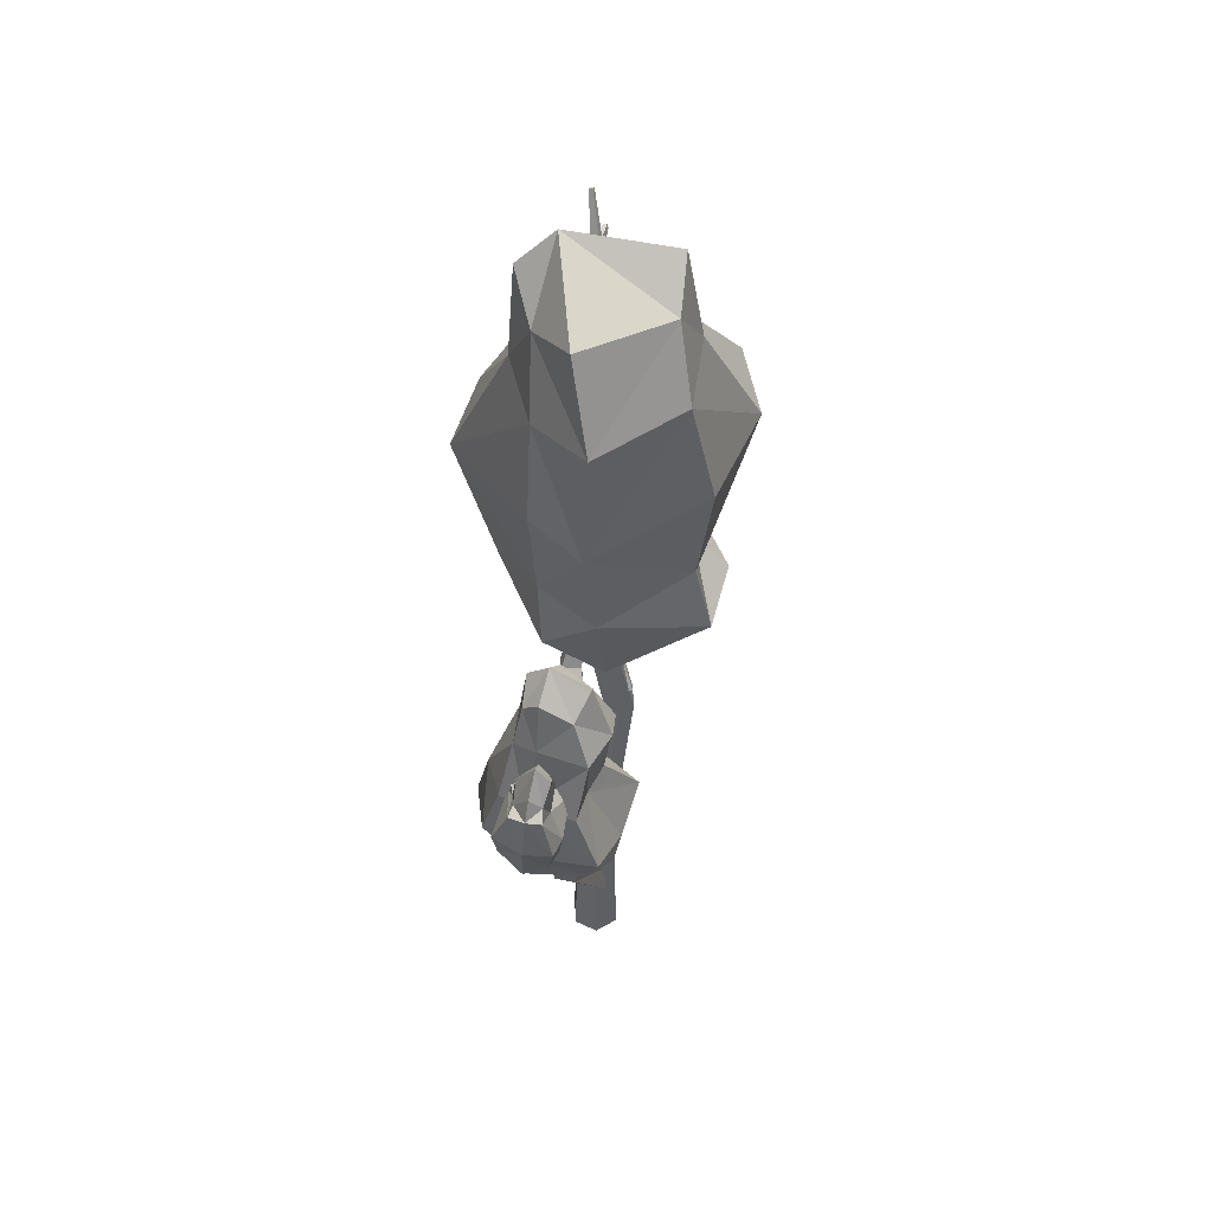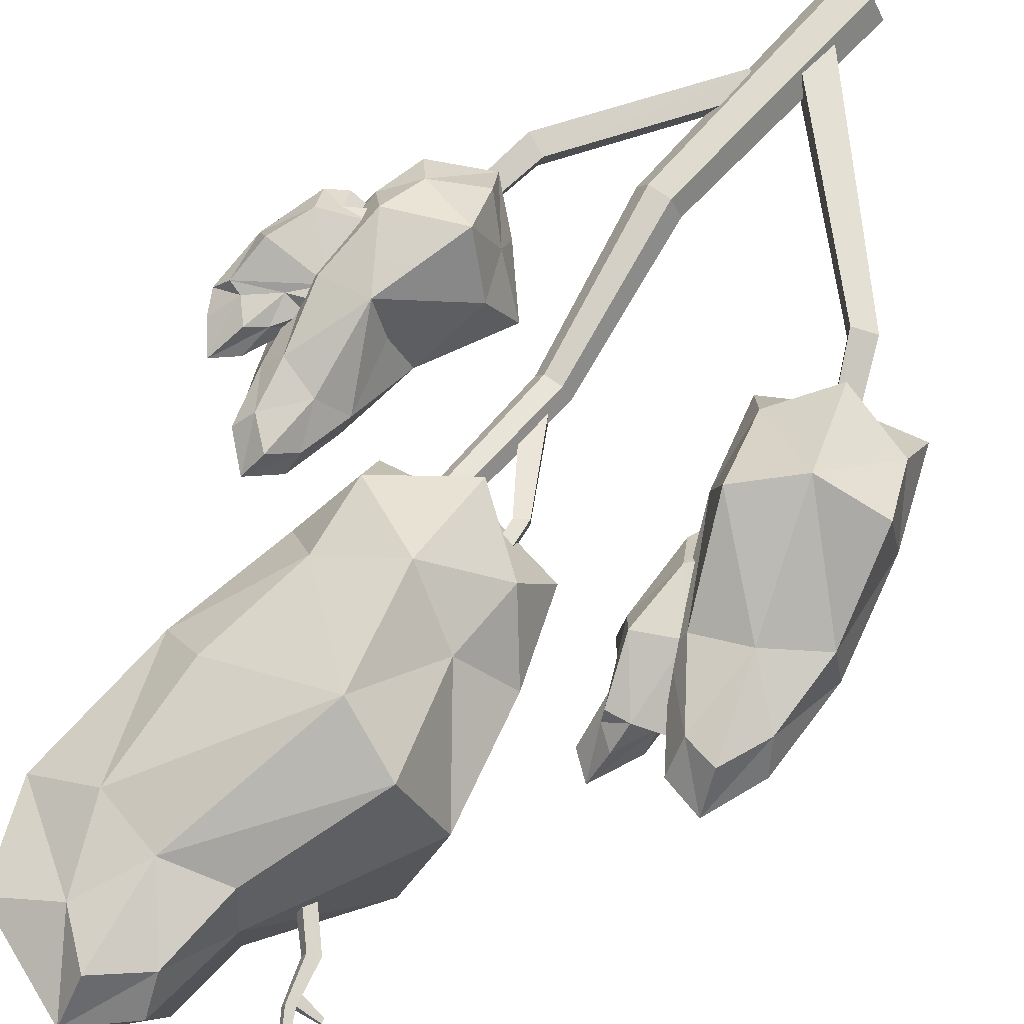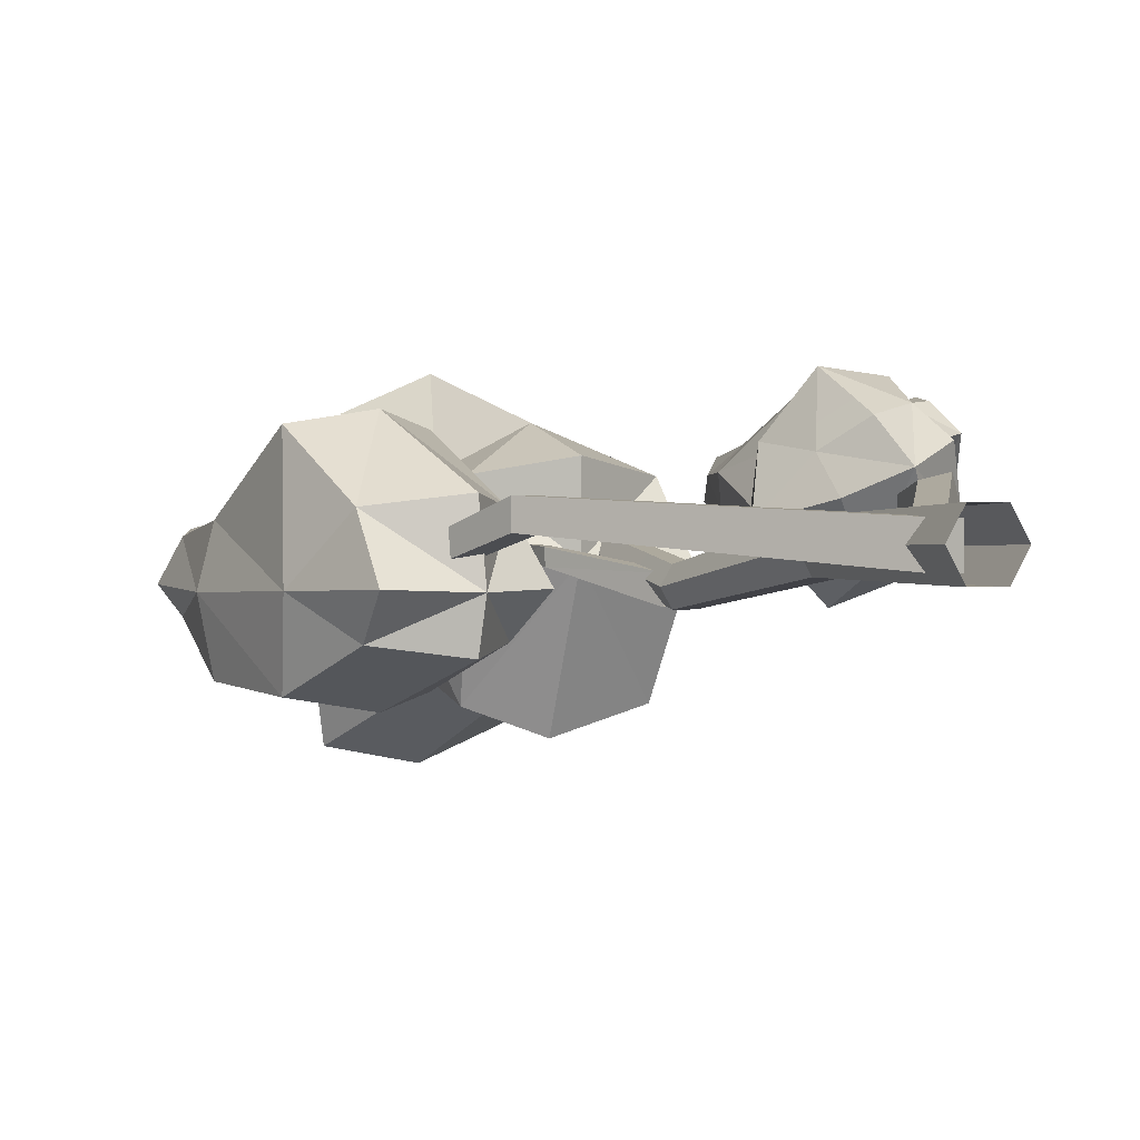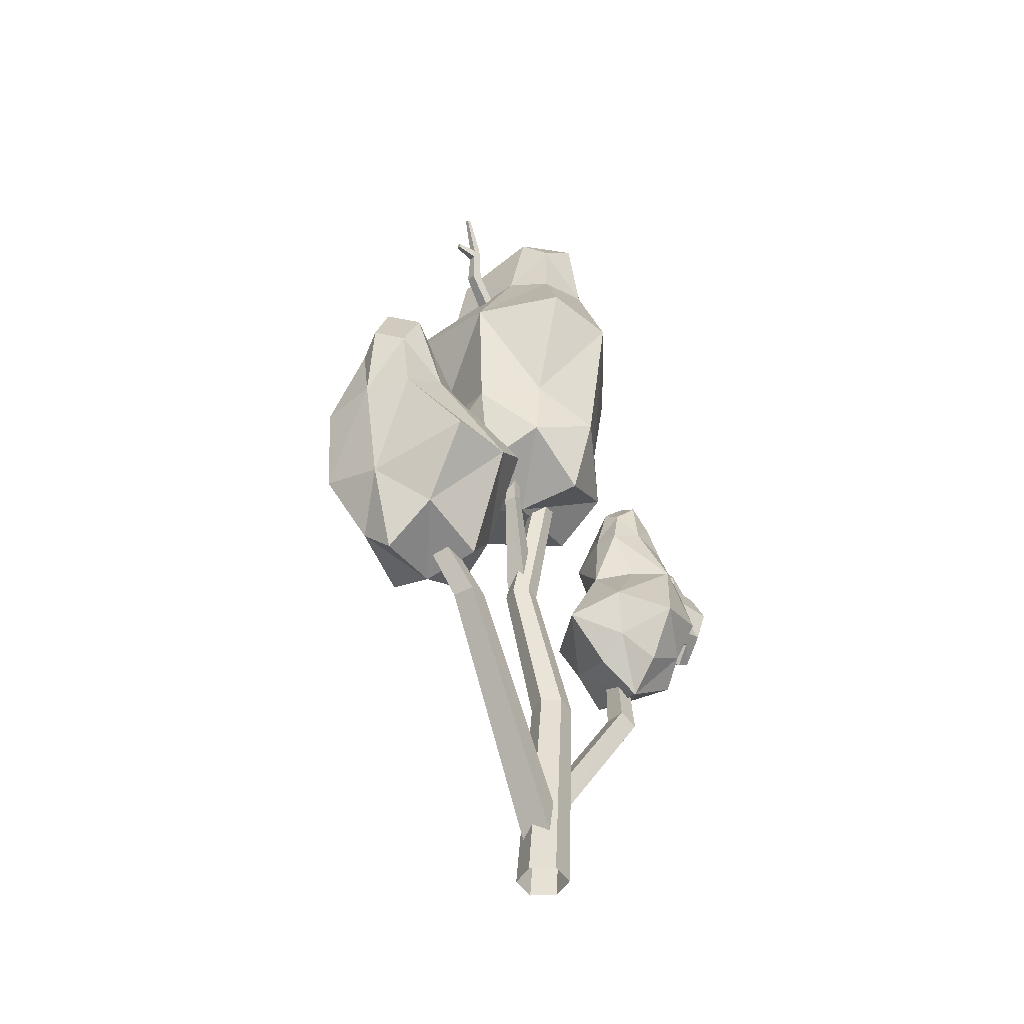
<metadata>
{"format":"obj","ext":"obj","renderer":"f3d","projection":"perspective","resolution":1024,"background":"white","views":[{"elev":50.6,"azim":87.2,"up":"+Y"},{"elev":69.2,"azim":-143.5,"up":"+Z"},{"elev":0.1,"azim":-22.5,"up":"+Z"},{"elev":-46.2,"azim":-58.0,"up":"+Y"}]}
</metadata>
<code>
o Tree_temp_climate_010_Mesh.009
v -0.1497 0 0
v -0.07483 0 0.1296
v 0.07483 0 0.1296
v 0.1497 -0 -0
v 0.07483 -0 -0.1296
v -0.07483 -0 -0.1296
v -0.02639 3.08 -0
v 0.01341 3.08 0.06893
v 0.093 3.08 0.06893
v 0.1328 3.08 -0
v 0.093 3.08 -0.06893
v 0.01341 3.08 -0.06893
v 0.06989 1.335 0.1045
v 0.009536 1.335 -0
v 0.06989 1.335 -0.1045
v 0.1906 1.335 -0.1045
v 0.2509 1.335 -0
v 0.1906 1.335 0.1045
v -0.03323 2.269 -0.05921
v -0.08131 2.269 -0.1425
v -0.03323 2.269 -0.2257
v 0.06291 2.269 -0.2257
v 0.111 2.269 -0.1425
v 0.06291 2.269 -0.05921
v -0.4622 4.645 -0.0369
v -0.6627 4.862 -0.05521
v -0.7179 4.834 -0.08052
v -0.5397 4.637 -0.0643
v -0.699 4.85 -0.1385
v -0.5149 4.657 -0.1405
v -0.6438 4.877 -0.1132
v -0.4374 4.665 -0.1131
v -0.7118 5.028 -0.03437
v -0.7528 5.004 -0.05411
v -0.7379 5.016 -0.09975
v -0.6969 5.04 -0.08001
v -0.7273 5.081 -0.02778
v -0.8572 5.292 -0.02622
v -0.8774 5.286 -0.03442
v -0.7638 5.058 -0.04575
v -0.8706 5.291 -0.05531
v -0.7502 5.069 -0.08748
v -0.8504 5.298 -0.04712
v -0.7137 5.092 -0.06951
v -0.8724 5.021 -0.1033
v -0.8774 5.045 -0.09955
v -0.8713 5.05 -0.1183
v -0.8657 5.026 -0.1239
v -0.02326 2.343 -0.0935
v -0.03091 2.357 -0.2181
v 0.07272 2.428 -0.2163
v 0.08038 2.414 -0.09166
v -0.2976 2.858 0.00582
v -0.2953 2.857 -0.0705
v -0.2332 2.899 -0.06939
v -0.2355 2.901 0.006925
v -0.3449 3.324 0.04266
v -0.3359 3.312 -0.03132
v -0.2737 3.355 -0.03021
v -0.2828 3.366 0.04377
v 0.09069 0.6458 -0.0638
v 0.207 0.5873 -0.05618
v 0.1747 0.5873 0.06438
v 0.06814 0.6458 0.03584
v 0.6281 1.555 0.1163
v 0.7406 1.508 0.1464
v 0.7083 1.508 0.267
v 0.5958 1.555 0.2368
v 0.767 2.178 0.0438
v 0.8548 2.152 0.06735
v 0.8304 2.152 0.1587
v 0.7425 2.178 0.1352
v -0.05131 0.2594 -0.08932
v 0.1045 0.3415 -0.08932
v 0.1045 0.3415 0.08676
v -0.05131 0.2594 0.08676
v -1.023 1.36 0.04263
v -0.9023 1.4 0.04263
v -0.9023 1.4 0.1675
v -1.023 1.36 0.1675
v -1.343 2.169 -0.2037
v -1.257 2.182 -0.2037
v -1.257 2.182 -0.1161
v -1.343 2.169 -0.1161
v -0.4795 3.275 -0.6114
v -0.4795 3.2 0.2861
v 0.3176 3.275 -0.6114
v 0.3176 3.2 0.2861
v -0.3116 5.352 -0.4102
v -0.3116 5.308 0.2882
v 0.1497 5.352 -0.4102
v 0.1497 5.308 0.2882
v -0.3546 4.874 0.3096
v -0.3546 4.939 -0.4611
v 0.3299 4.939 -0.4611
v 0.3299 4.874 0.3096
v 0.6794 4.968 0.04661
v 0.387 3.008 -0.0446
v -0.5489 3.008 -0.0446
v -0.4142 4.968 0.04661
v -0.3518 5.47 0.1137
v 0.4798 5.47 0.1137
v -0.09853 5.558 -0.4555
v -0.1027 5.703 0.1452
v -0.09853 5.504 0.3584
v -0.04148 4.973 0.3991
v -0.1159 2.927 0.3559
v -0.1231 2.92 -0.04838
v -0.1159 3.255 -0.7413
v -0.04148 5.051 -0.5431
v 0.4735 3.492 0.002489
v 0.2697 3.607 0.3003
v -0.1269 3.424 0.4989
v -0.4599 3.607 0.3003
v -0.7104 3.492 0.002489
v -0.4599 3.676 -0.5212
v -0.1269 3.511 -0.5407
v 0.2697 3.676 -0.5212
v 0.3565 4.22 0.3378
v -0.3056 4.089 0.7228
v -0.6484 4.22 0.5594
v -0.8564 4.158 0.07252
v -0.6846 4.335 -0.8129
v -0.3056 4.232 -0.8864
v 0.3565 4.335 -0.5908
v 0.6006 4.158 0.07252
v -0.805 1.927 -0.3315
v -1.42 1.703 -0.3315
v -0.805 1.927 0.1326
v -1.431 1.744 0.1326
v -1.369 3.256 -0.2528
v -1.659 3.043 -0.2528
v -1.369 3.256 0.04216
v -1.659 3.043 0.04216
v -1.551 3.3 0.07355
v -1.551 3.3 -0.2842
v -1.037 1.627 -0.3809
v -1.037 1.627 0.182
v -1.725 3.148 -0.1337
v -1.596 3.453 -0.1409
v -1.381 3.401 -0.1337
v -0.6986 1.78 -0.1441
v -1.018 1.593 -0.1555
v -1.427 1.514 -0.1441
v -1.199 2.165 0.4835
v -1.569 2.123 0.4232
v -1.602 2.007 -0.1521
v -1.569 2.123 -0.5183
v -1.199 2.165 -0.5785
v -0.9273 2.401 -0.5183
v -0.842 2.336 0.08549
v -0.9273 2.401 0.4232
v -1.667 2.611 0.09783
v -1.729 2.621 -0.1591
v -1.667 2.611 -0.4771
v -1.396 2.809 -0.5305
v -1.128 2.904 -0.4771
v -1.091 2.968 -0.03313
v -1.128 2.904 0.09783
v -1.396 2.809 0.1512
v 0.6565 2.058 -0.101
v 0.4455 2.058 0.3515
v 1.054 2.058 0.08425
v 0.8427 2.058 0.5367
v 0.6958 3.274 0.03335
v 0.5736 3.274 0.2952
v 0.9256 3.274 0.1405
v 0.8035 3.274 0.4024
v 0.5038 3.025 0.2999
v 0.685 3.025 -0.08871
v 1.026 3.025 0.07034
v 0.8449 3.025 0.4589
v 0.9379 3.066 0.3369
v 0.9504 1.932 0.3962
v 0.484 1.932 0.1787
v 0.5375 3.066 0.1501
v 0.5978 3.359 0.1912
v 0.8677 3.359 0.3171
v 0.8169 3.39 0.05077
v 0.7195 3.494 0.2542
v 0.6676 3.39 0.3709
v 0.641 3.085 0.4129
v 0.6046 1.905 0.4834
v 0.6903 1.75 0.2902
v 0.8626 1.905 -0.06978
v 0.8625 3.085 -0.06214
v 1.003 2.195 0.4431
v 0.8817 2.315 0.6479
v 0.5116 2.172 0.6712
v 0.3388 2.315 0.3947
v 0.2525 2.195 0.09319
v 0.6272 2.315 -0.2238
v 0.8766 2.172 -0.1115
v 1.17 2.315 0.02938
v 0.6698 2.65 0.5961
v 0.572 2.68 0.3819
v 0.4677 2.651 0.1616
v 0.7608 2.68 -0.02317
v 0.9131 2.65 0.0743
v 1.116 2.68 0.1426
v 0.9979 2.651 0.4088
v 0.9275 2.68 0.5476
v -0.9114 2.446 -0.2655
v -1.174 2.391 -0.3481
v -0.9625 2.487 -0.02783
v -1.225 2.458 -0.115
v -0.9709 3.307 -0.4303
v -1.175 3.17 -0.4783
v -1.02 3.347 -0.2003
v -1.224 3.21 -0.2483
v -1.128 3.428 -0.2247
v -1.068 3.379 -0.5036
v -1.025 2.291 -0.3069
v -1.087 2.341 -0.01863
v -1.219 3.295 -0.4125
v -1.096 3.547 -0.4191
v -0.9769 3.458 -0.3556
v -0.9044 2.36 -0.1423
v -1.046 2.289 -0.1862
v -1.215 2.295 -0.2401
v -1.136 2.913 0.03678
v -1.36 2.925 -0.07801
v -1.256 2.841 -0.4628
v -1.019 2.819 -0.5071
v -0.8157 2.943 -0.4229
v -0.8548 2.935 -0.09354
v -0.9193 3.026 0.05923
v -1.366 3.218 -0.1532
v -1.226 2.996 -0.3728
v -1.168 2.954 -0.525
v -1.037 3.032 -0.5229
v -0.9289 3.06 -0.4594
v -0.9571 3.133 -0.2305
v -1.019 3.324 -0.08755
v -1.139 3.306 -0.09638
v -1.303 2.597 -0.06164
v -1.279 2.386 -0.2907
v -1.215 2.498 -0.4681
v -1.006 2.383 -0.4162
v -0.8458 2.583 -0.3533
v -0.8515 2.494 -0.1143
v -0.9341 2.655 0.05796
v -1.111 2.468 0.06897
v 0.9609 2.367 0.2685
v 0.8768 2.367 0.4594
v 1.135 2.338 0.3203
v 1.054 2.358 0.5101
v 1.066 3.013 0.2632
v 0.9875 2.942 0.4172
v 1.234 2.985 0.3134
v 1.156 2.915 0.4673
v 1.233 3.055 0.3875
v 1.029 3.088 0.3266
v 0.8867 2.277 0.3568
v 1.098 2.243 0.4197
v 1.064 3.016 0.4482
v 1.13 3.185 0.3462
v 1.157 3.099 0.266
v 1.025 2.275 0.2753
v 0.9692 2.246 0.3804
v 0.9253 2.275 0.5014
v 1.282 2.63 0.4339
v 1.194 2.682 0.5917
v 0.8852 2.672 0.4963
v 0.8416 2.74 0.4866
v 0.9844 2.747 0.165
v 1.21 2.66 0.2163
v 1.337 2.689 0.2702
v 1.223 2.899 0.4981
v 1.014 2.798 0.4696
v 0.8994 2.803 0.4182
v 0.9275 2.849 0.3181
v 0.9839 2.845 0.2412
v 1.161 2.84 0.2741
v 1.307 2.94 0.321
v 1.291 2.938 0.41
v 1.123 2.446 0.5655
v 0.9105 2.356 0.5418
v 0.8354 2.368 0.3315
v 0.9385 2.481 0.2079
v 1.082 2.358 0.2321
v 1.239 2.432 0.2976
v 1.19 2.31 0.4374
f 1 2 14
f 2 3 13
f 3 4 18
f 4 5 17
f 5 6 16
f 6 1 15
f 13 19 14
f 18 24 13
f 17 23 18
f 16 23 17
f 15 22 16
f 14 21 15
f 19 8 20
f 24 9 19
f 23 10 24
f 22 10 23
f 21 11 22
f 20 12 21
f 25 26 27
f 28 27 29
f 30 29 31
f 32 31 26
f 26 34 27
f 27 34 29
f 29 35 31
f 31 36 26
f 37 38 39
f 40 39 41
f 42 41 43
f 44 43 38
f 41 39 38
f 33 40 34
f 45 46 48
f 35 42 36
f 36 44 33
f 40 47 46
f 42 48 47
f 35 45 48
f 34 46 45
f 49 53 54
f 50 54 55
f 51 55 56
f 52 56 53
f 53 57 58
f 54 58 59
f 55 59 60
f 56 60 57
f 61 65 66
f 62 66 67
f 63 67 68
f 64 68 65
f 65 69 70
f 66 70 71
f 67 71 72
f 68 72 69
f 73 77 78
f 74 78 79
f 75 79 80
f 76 80 77
f 77 81 82
f 78 82 83
f 79 83 84
f 80 84 81
f 85 108 99
f 89 104 103
f 85 115 116
f 86 113 114
f 88 111 112
f 87 117 118
f 93 90 100
f 96 92 106
f 95 91 97
f 94 89 110
f 98 88 108
f 101 90 104
f 99 86 115
f 98 87 111
f 101 89 100
f 102 92 97
f 109 87 108
f 104 91 103
f 107 88 113
f 109 85 117
f 105 90 106
f 103 91 110
f 107 86 108
f 105 92 104
f 115 122 116
f 113 120 114
f 111 126 112
f 117 124 118
f 114 122 115
f 118 126 111
f 112 120 113
f 116 124 117
f 122 100 123
f 120 106 121
f 126 96 119
f 124 95 125
f 121 93 122
f 125 95 126
f 119 96 120
f 123 94 124
f 127 143 137
f 131 140 141
f 127 149 150
f 128 147 148
f 130 145 146
f 129 151 152
f 138 130 143
f 136 132 140
f 137 128 149
f 138 129 145
f 142 129 143
f 140 133 141
f 144 130 147
f 142 127 151
f 144 128 143
f 139 134 140
f 149 156 150
f 147 154 148
f 145 153 146
f 151 159 152
f 148 155 149
f 152 160 145
f 146 153 147
f 150 158 151
f 156 131 157
f 154 132 155
f 160 134 153
f 158 133 159
f 155 132 156
f 159 133 160
f 153 134 154
f 157 131 158
f 130 144 143
f 129 138 143
f 161 184 175
f 165 180 179
f 161 191 192
f 162 189 190
f 164 187 188
f 163 193 194
f 169 166 176
f 172 168 182
f 171 167 173
f 170 165 186
f 174 164 184
f 177 166 180
f 175 162 191
f 174 163 187
f 177 165 176
f 178 168 173
f 185 163 184
f 180 167 179
f 183 164 189
f 185 161 193
f 181 166 182
f 179 167 186
f 183 162 184
f 181 168 180
f 191 197 192
f 189 195 190
f 187 201 188
f 193 199 194
f 190 197 191
f 194 201 187
f 188 195 189
f 192 199 193
f 197 170 198
f 195 169 196
f 201 172 202
f 199 171 200
f 196 169 197
f 200 171 201
f 202 172 195
f 198 170 199
f 2 13 14
f 3 18 13
f 4 17 18
f 5 16 17
f 6 15 16
f 1 14 15
f 19 20 14
f 24 19 13
f 23 24 18
f 16 22 23
f 15 21 22
f 14 20 21
f 8 7 20
f 9 8 19
f 10 9 24
f 22 11 10
f 21 12 11
f 20 7 12
f 27 28 25
f 29 30 28
f 31 32 30
f 26 25 32
f 26 33 34
f 34 35 29
f 35 36 31
f 36 33 26
f 39 40 37
f 41 42 40
f 43 44 42
f 38 37 44
f 38 43 41
f 33 37 40
f 46 47 48
f 42 44 36
f 44 37 33
f 40 42 47
f 42 35 48
f 35 34 45
f 34 40 46
f 54 50 49
f 55 51 50
f 56 52 51
f 53 49 52
f 58 54 53
f 59 55 54
f 60 56 55
f 57 53 56
f 66 62 61
f 67 63 62
f 68 64 63
f 65 61 64
f 70 66 65
f 71 67 66
f 72 68 67
f 69 65 68
f 78 74 73
f 79 75 74
f 80 76 75
f 77 73 76
f 82 78 77
f 83 79 78
f 84 80 79
f 81 77 80
f 85 109 108
f 89 101 104
f 85 99 115
f 86 107 113
f 88 98 111
f 87 109 117
f 90 101 100
f 92 105 106
f 91 102 97
f 89 103 110
f 88 107 108
f 90 105 104
f 86 114 115
f 87 118 111
f 89 94 100
f 92 96 97
f 87 98 108
f 104 102 91
f 88 112 113
f 85 116 117
f 90 93 106
f 91 95 110
f 86 99 108
f 92 102 104
f 122 123 116
f 120 121 114
f 126 119 112
f 124 125 118
f 114 121 122
f 118 125 126
f 112 119 120
f 116 123 124
f 100 94 123
f 106 93 121
f 126 97 96
f 124 110 95
f 93 100 122
f 95 97 126
f 96 106 120
f 94 110 124
f 127 142 143
f 131 136 140
f 127 137 149
f 128 144 147
f 130 138 145
f 129 142 151
f 132 139 140
f 128 148 149
f 129 152 145
f 140 135 133
f 130 146 147
f 127 150 151
f 128 137 143
f 134 135 140
f 156 157 150
f 154 155 148
f 145 160 153
f 151 158 159
f 155 156 149
f 152 159 160
f 153 154 147
f 150 157 158
f 156 136 131
f 154 139 132
f 160 135 134
f 158 141 133
f 132 136 156
f 133 135 160
f 134 139 154
f 131 141 158
f 161 185 184
f 165 177 180
f 161 175 191
f 162 183 189
f 164 174 187
f 163 185 193
f 166 177 176
f 168 181 182
f 167 178 173
f 165 179 186
f 164 183 184
f 166 181 180
f 162 190 191
f 163 194 187
f 165 170 176
f 168 172 173
f 163 174 184
f 180 178 167
f 164 188 189
f 161 192 193
f 166 169 182
f 167 171 186
f 162 175 184
f 168 178 180
f 197 198 192
f 195 196 190
f 201 202 188
f 199 200 194
f 190 196 197
f 194 200 201
f 188 202 195
f 192 198 199
f 197 176 170
f 195 182 169
f 201 173 172
f 199 186 171
f 169 176 197
f 171 173 201
f 172 182 195
f 170 186 199
f 203 219 213
f 207 216 217
f 203 239 240
f 204 237 238
f 206 243 236
f 205 241 242
f 214 206 219
f 212 208 216
f 213 204 239
f 214 205 243
f 218 205 219
f 216 209 217
f 220 206 237
f 218 203 241
f 220 204 219
f 215 210 216
f 224 231 225
f 221 228 222
f 226 234 227
f 223 230 224
f 227 235 221
f 225 233 226
f 231 207 232
f 229 208 230
f 235 210 228
f 233 209 234
f 230 208 231
f 234 209 235
f 228 210 229
f 232 207 233
f 206 220 219
f 205 214 219
f 239 224 240
f 243 221 236
f 241 226 242
f 238 224 239
f 242 221 243
f 240 226 241
f 203 218 219
f 207 212 216
f 203 213 239
f 204 220 237
f 206 214 243
f 205 218 241
f 208 215 216
f 204 238 239
f 205 242 243
f 216 211 209
f 206 236 237
f 203 240 241
f 204 213 219
f 210 211 216
f 231 232 225
f 229 230 223
f 221 235 228
f 226 233 234
f 230 231 224
f 227 234 235
f 225 232 233
f 231 212 207
f 229 215 208
f 235 211 210
f 233 217 209
f 208 212 231
f 209 211 235
f 210 215 229
f 207 217 233
f 224 225 240
f 221 222 236
f 226 227 242
f 238 223 224
f 242 227 221
f 240 225 226
f 244 260 254
f 248 257 258
f 247 283 277
f 246 281 282
f 255 247 260
f 253 249 257
f 254 245 279
f 255 246 283
f 259 246 260
f 257 250 258
f 261 247 278
f 259 244 281
f 261 245 260
f 256 251 257
f 264 270 265
f 262 269 263
f 267 275 268
f 268 276 262
f 263 269 264
f 266 274 267
f 272 248 273
f 270 249 271
f 276 251 269
f 274 250 275
f 271 249 272
f 275 250 276
f 269 251 270
f 273 248 274
f 247 261 260
f 246 255 260
f 283 262 277
f 281 267 282
f 282 262 283
f 277 264 278
f 280 267 281
f 244 259 260
f 248 253 257
f 244 254 279
f 245 261 278
f 247 255 283
f 246 259 281
f 249 256 257
f 246 282 283
f 257 252 250
f 247 277 278
f 244 280 281
f 245 254 260
f 251 252 257
f 272 273 266
f 270 271 265
f 262 276 269
f 267 274 275
f 268 275 276
f 269 270 264
f 266 273 274
f 272 253 248
f 270 256 249
f 276 252 251
f 274 258 250
f 249 253 272
f 250 252 276
f 251 256 270
f 248 258 274
f 262 263 277
f 267 268 282
f 282 268 262
f 277 263 264
f 280 266 267

</code>
